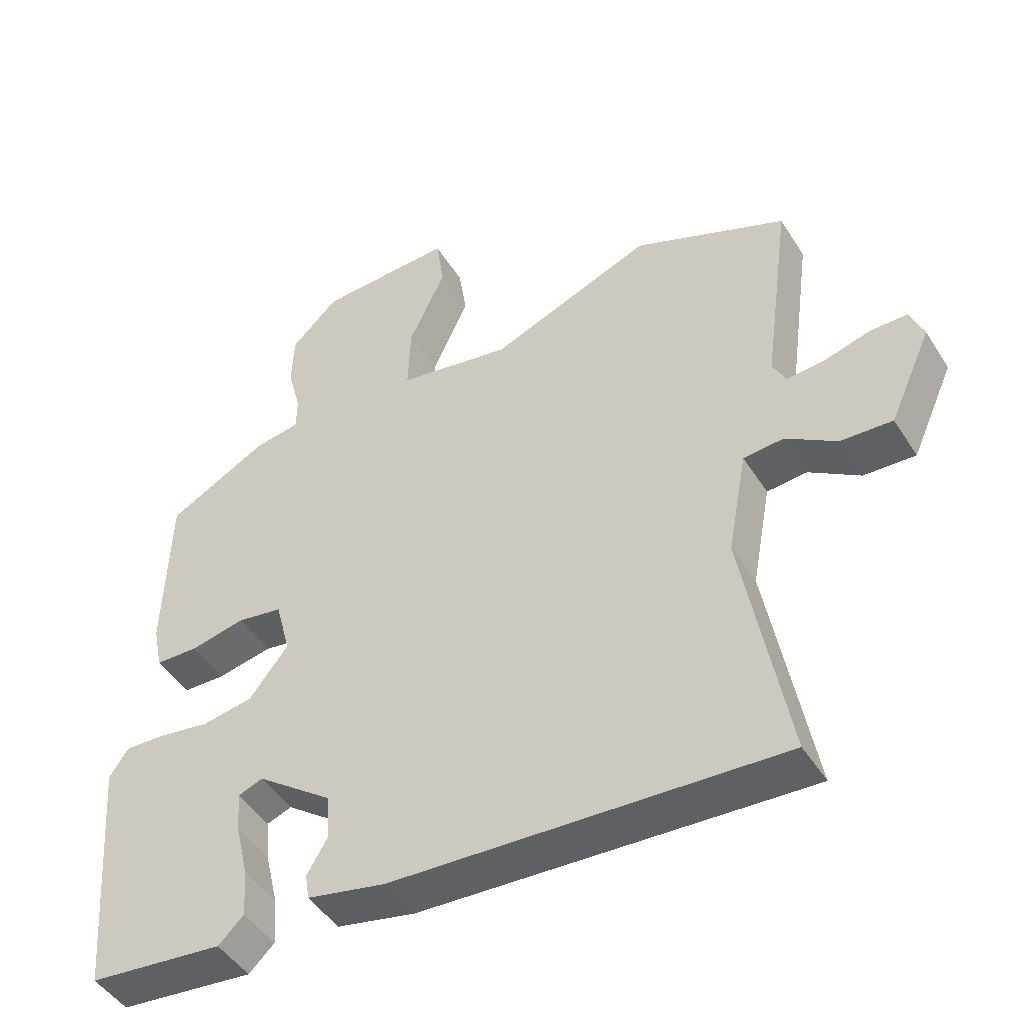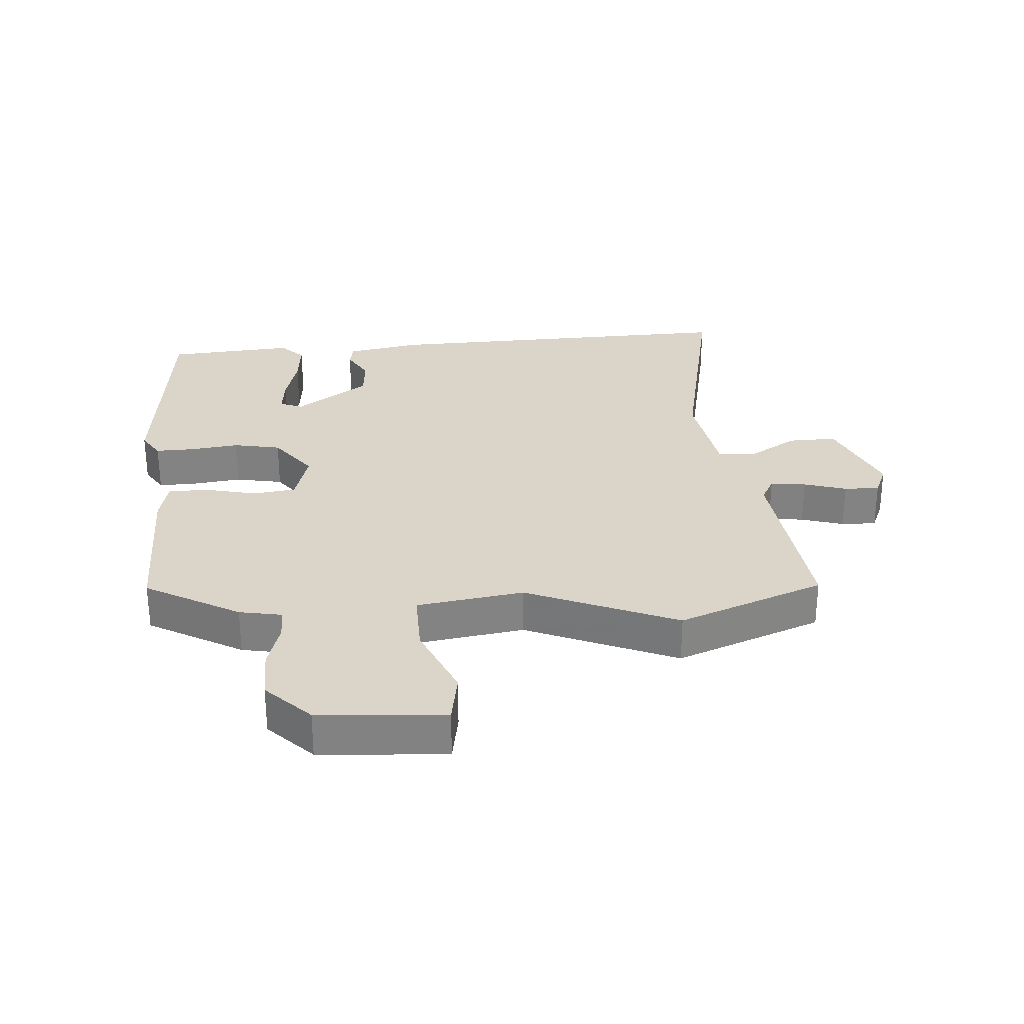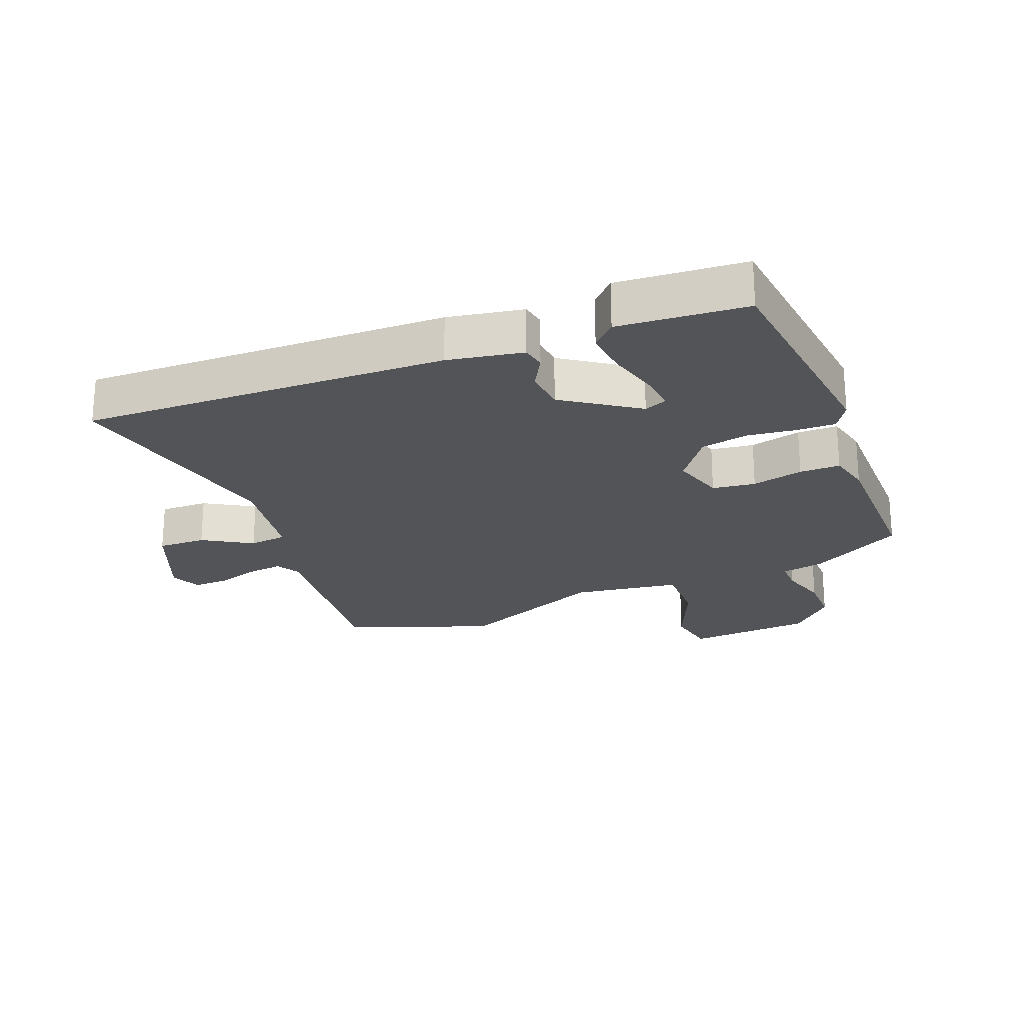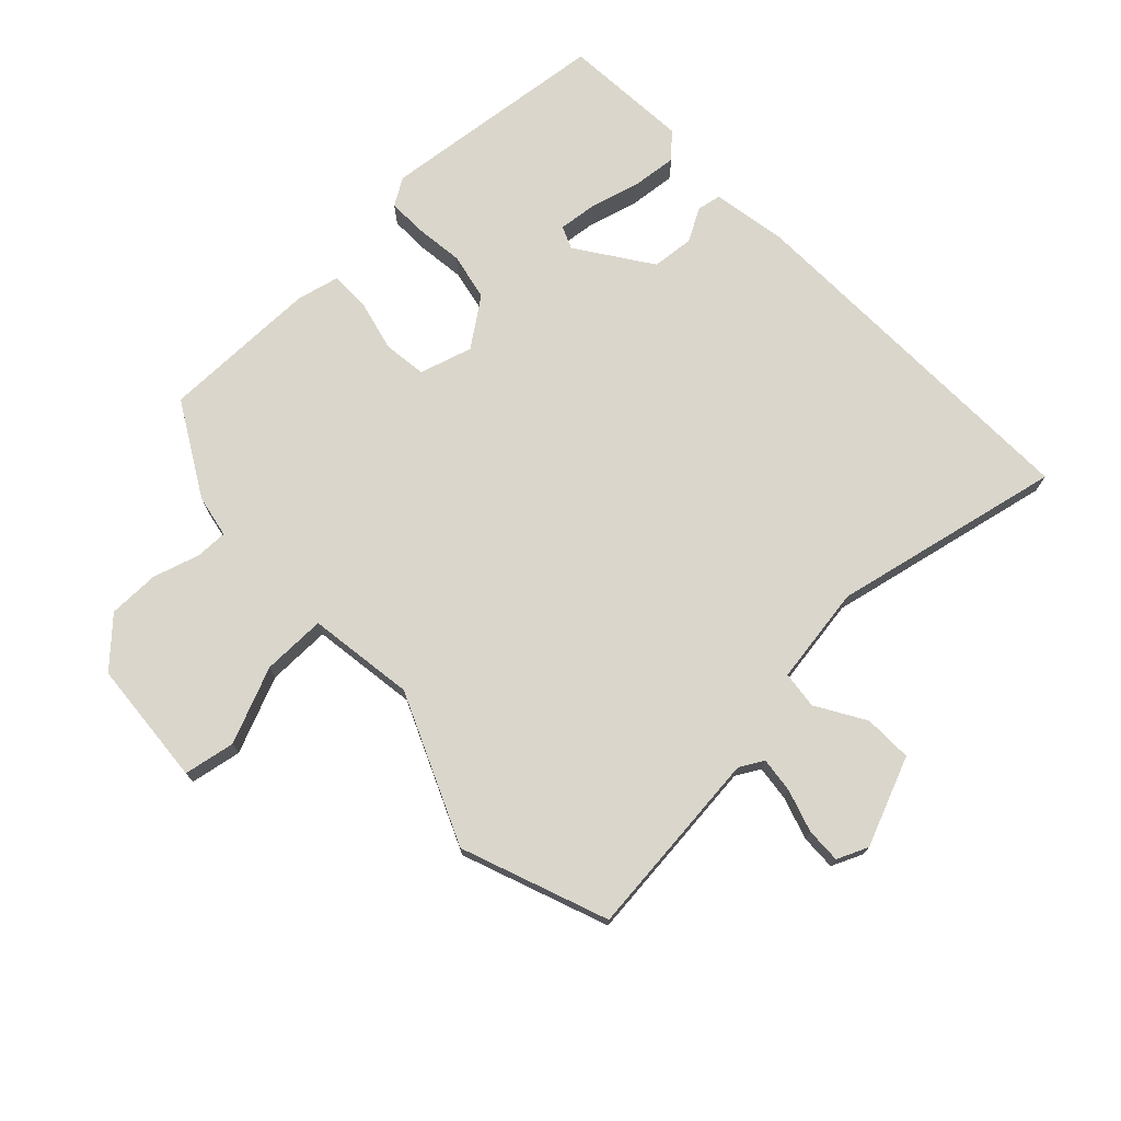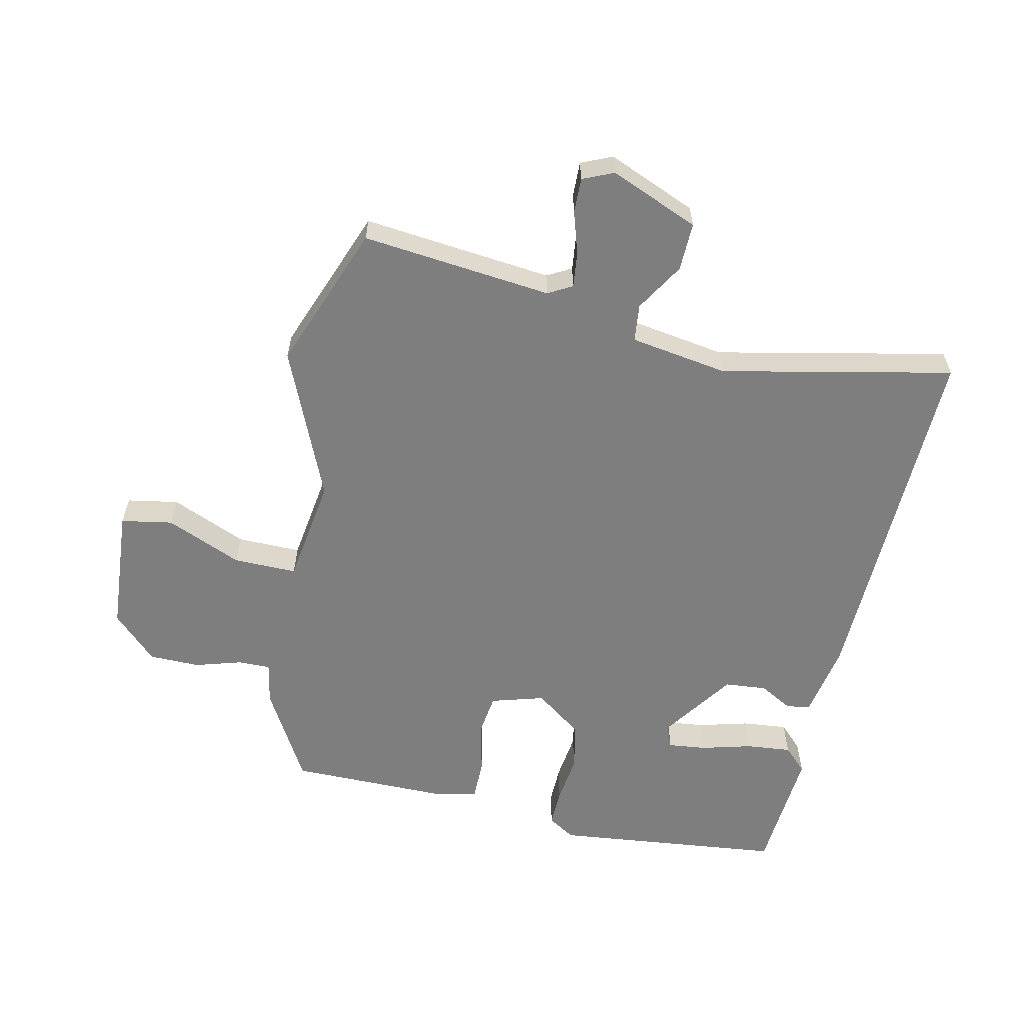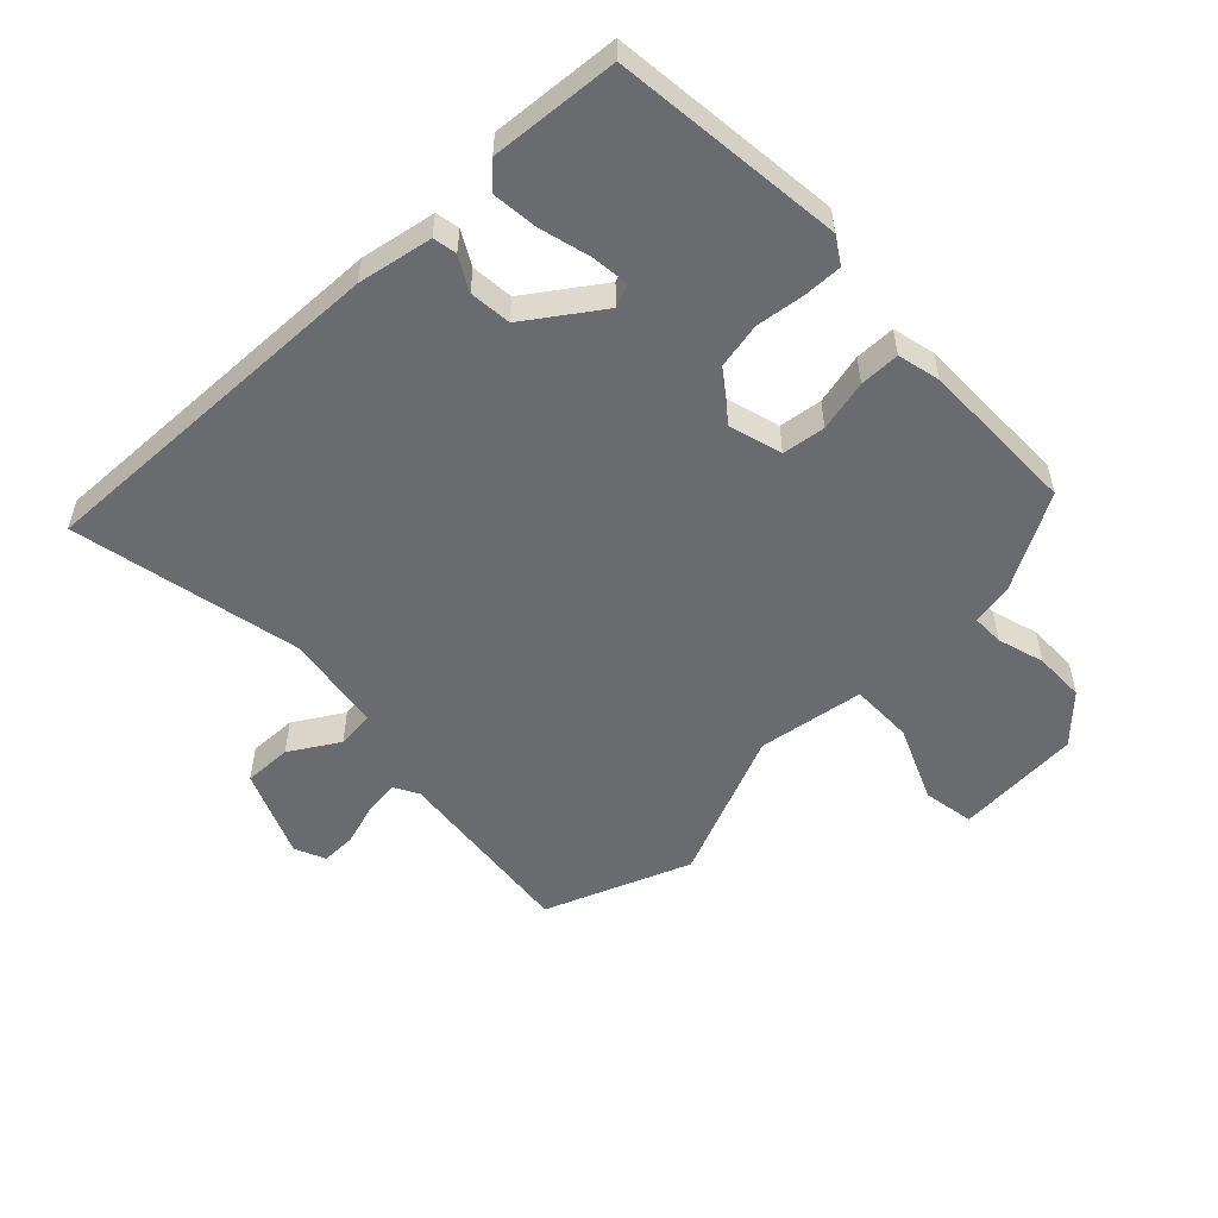
<metadata>
{"format":"obj","ext":"obj","renderer":"f3d","projection":"perspective","resolution":1024,"background":"white","views":[{"elev":-46.7,"azim":30.7,"up":"+Z"},{"elev":29.2,"azim":-2.8,"up":"+Y"},{"elev":-23.1,"azim":-156.5,"up":"+Y"},{"elev":73.9,"azim":48.3,"up":"+Y"},{"elev":-59.5,"azim":79.4,"up":"+Y"},{"elev":-53.4,"azim":-134.6,"up":"+Y"}]}
</metadata>
<code>
v 0.355 0.07 0.56
v 0.584 0.07 0.465
v 0.543 0.07 0.164
v 0.563 0.07 0.125
v 0.62 0.07 0.13
v 0.688 0.07 0.149
v 0.744 0.07 0.149
v 0.764 0.07 0.099
v 0.701 0.07 -0.04
v 0.624 0.07 -0.036
v 0.548 0.07 0.013
v 0.488 0.07 0.008
v 0.459 0.07 -0.147
v 0.525 0.07 -0.516
v -0.054 0.07 -0.484
v -0.172 0.07 -0.459
v -0.178 0.07 -0.421
v -0.147 0.07 -0.369
v -0.151 0.07 -0.302
v -0.265 0.07 -0.218
v -0.302 0.07 -0.232
v -0.297 0.07 -0.293
v -0.278 0.07 -0.374
v -0.273 0.07 -0.446
v -0.311 0.07 -0.482
v -0.513 0.07 -0.461
v -0.542 0.07 -0.094
v -0.514 0.07 -0.052
v -0.453 0.07 -0.055
v -0.376 0.07 -0.067
v -0.3 0.07 -0.054
v -0.242 0.07 0.02
v -0.264 0.07 0.105
v -0.332 0.07 0.116
v -0.414 0.07 0.099
v -0.478 0.07 0.101
v -0.492 0.07 0.169
v -0.484 0.07 0.422
v -0.333 0.07 0.502
v -0.265 0.07 0.513
v -0.264 0.07 0.564
v -0.284 0.07 0.639
v -0.281 0.07 0.72
v -0.21 0.07 0.788
v -0.009 0.07 0.797
v 0.003 0.07 0.715
v -0.052 0.07 0.596
v -0.056 0.07 0.495
v 0.113 0.07 0.465
v 0.355 0 0.56
v 0.584 0 0.465
v 0.543 0 0.164
v 0.563 0 0.125
v 0.62 0 0.13
v 0.688 0 0.149
v 0.744 0 0.149
v 0.764 0 0.099
v 0.701 0 -0.04
v 0.624 0 -0.036
v 0.548 0 0.013
v 0.488 0 0.008
v 0.459 0 -0.147
v 0.525 0 -0.516
v -0.054 0 -0.484
v -0.172 0 -0.459
v -0.178 0 -0.421
v -0.147 0 -0.369
v -0.151 0 -0.302
v -0.265 0 -0.218
v -0.302 0 -0.232
v -0.297 0 -0.293
v -0.278 0 -0.374
v -0.273 0 -0.446
v -0.311 0 -0.482
v -0.513 0 -0.461
v -0.542 0 -0.094
v -0.514 0 -0.052
v -0.453 0 -0.055
v -0.376 0 -0.067
v -0.3 0 -0.054
v -0.242 0 0.02
v -0.264 0 0.105
v -0.332 0 0.116
v -0.414 0 0.099
v -0.478 0 0.101
v -0.492 0 0.169
v -0.484 0 0.422
v -0.333 0 0.502
v -0.265 0 0.513
v -0.264 0 0.564
v -0.284 0 0.639
v -0.281 0 0.72
v -0.21 0 0.788
v -0.009 0 0.797
v 0.003 0 0.715
v -0.052 0 0.596
v -0.056 0 0.495
v 0.113 0 0.465
f 44 45 46 47
f 44 47 48
f 41 42 43 44
f 40 41 44 48
f 39 40 48 49
f 37 38 39 49
f 34 35 36 37
f 33 34 37 49
f 27 28 29 30
f 25 26 27 30
f 25 30 31
f 22 23 24 25
f 21 22 25
f 21 25 31
f 20 21 31 32
f 15 16 17 18
f 13 14 15 18
f 12 13 18 19
f 8 9 10 11
f 8 11 12
f 5 6 7 8
f 4 5 8 12
f 3 4 12 19
f 32 33 49 1
f 3 19 20 32
f 1 2 3 32
f 96 95 94 93
f 97 96 93
f 93 92 91 90
f 97 93 90 89
f 98 97 89 88
f 98 88 87 86
f 86 85 84 83
f 98 86 83 82
f 79 78 77 76
f 79 76 75 74
f 80 79 74
f 74 73 72 71
f 74 71 70
f 80 74 70
f 81 80 70 69
f 67 66 65 64
f 67 64 63 62
f 68 67 62 61
f 60 59 58 57
f 61 60 57
f 57 56 55 54
f 61 57 54 53
f 68 61 53 52
f 50 98 82 81
f 81 69 68 52
f 81 52 51 50
f 1 50 51 2
f 2 51 52 3
f 3 52 53 4
f 4 53 54 5
f 5 54 55 6
f 6 55 56 7
f 7 56 57 8
f 8 57 58 9
f 9 58 59 10
f 10 59 60 11
f 11 60 61 12
f 12 61 62 13
f 13 62 63 14
f 14 63 64 15
f 15 64 65 16
f 16 65 66 17
f 17 66 67 18
f 18 67 68 19
f 19 68 69 20
f 20 69 70 21
f 21 70 71 22
f 22 71 72 23
f 23 72 73 24
f 24 73 74 25
f 25 74 75 26
f 26 75 76 27
f 27 76 77 28
f 28 77 78 29
f 29 78 79 30
f 30 79 80 31
f 31 80 81 32
f 32 81 82 33
f 33 82 83 34
f 34 83 84 35
f 35 84 85 36
f 36 85 86 37
f 37 86 87 38
f 38 87 88 39
f 39 88 89 40
f 40 89 90 41
f 41 90 91 42
f 42 91 92 43
f 43 92 93 44
f 44 93 94 45
f 45 94 95 46
f 46 95 96 47
f 47 96 97 48
f 48 97 98 49
f 49 98 50 1

</code>
